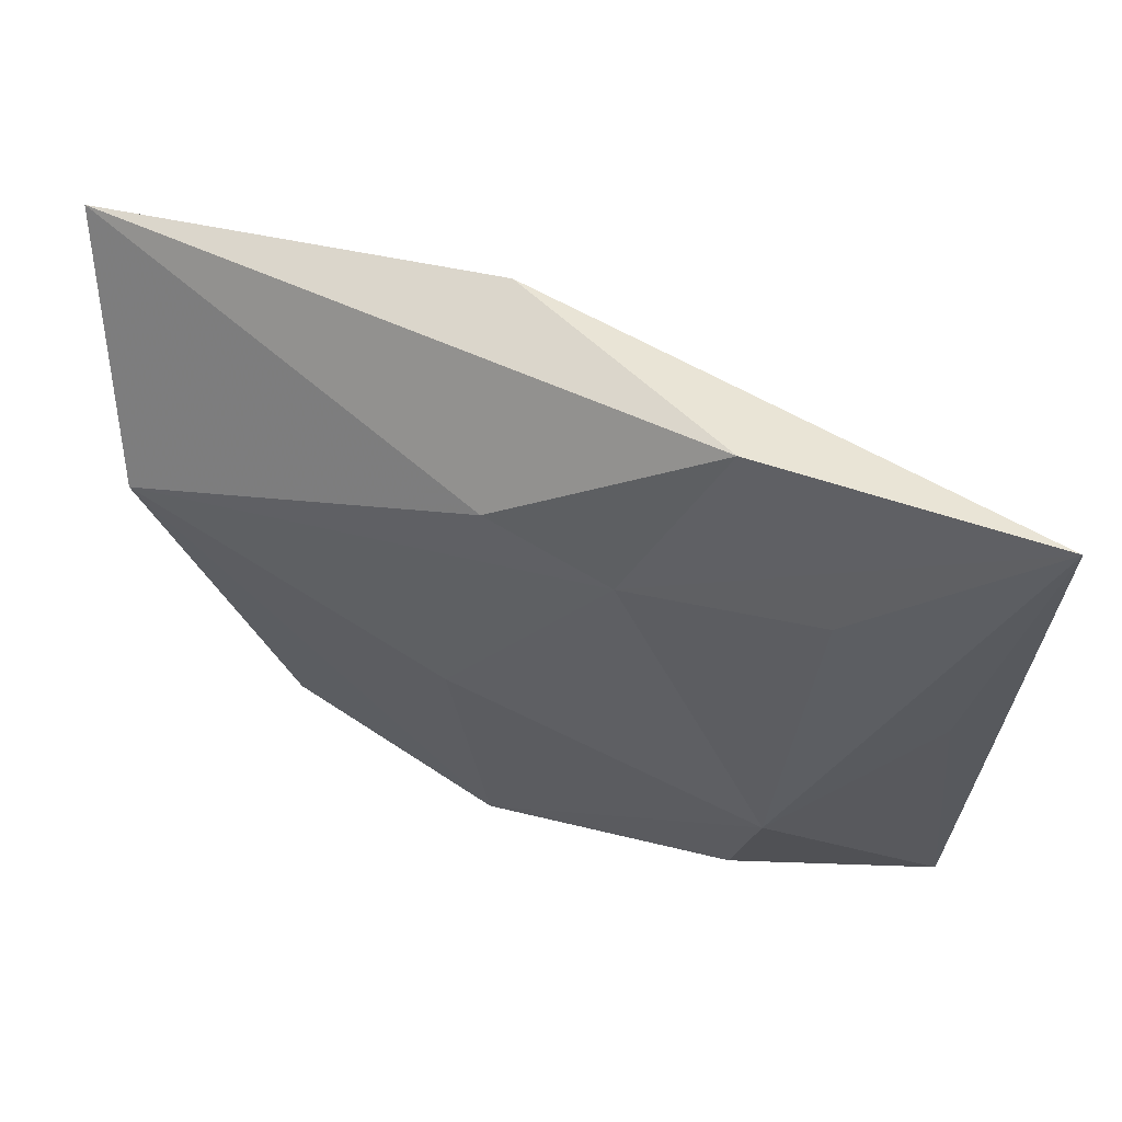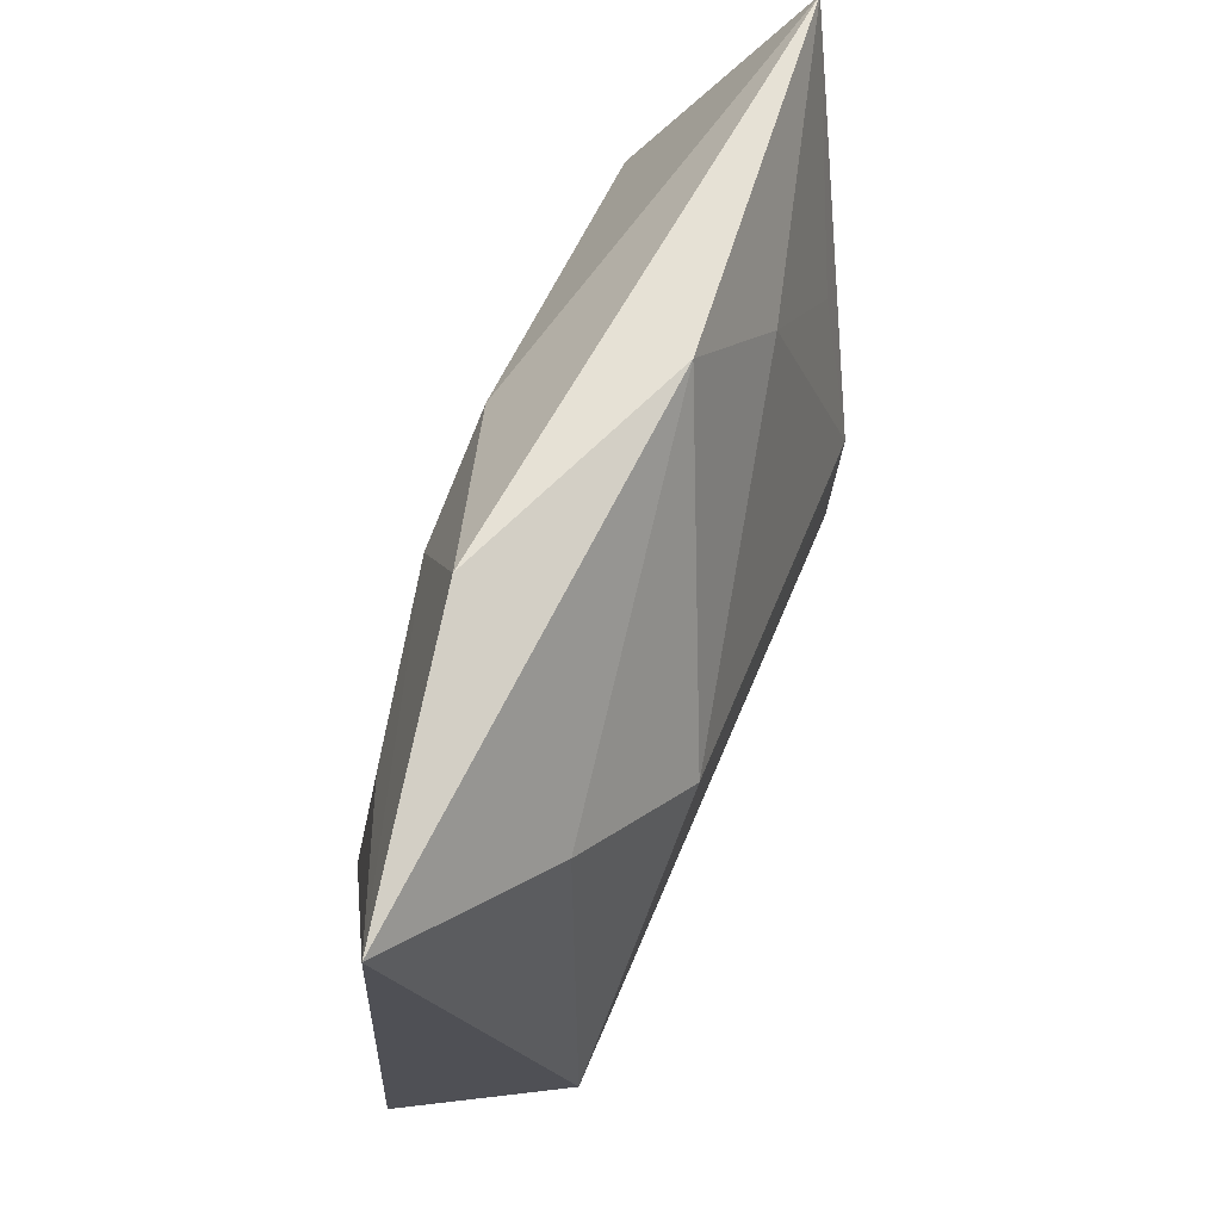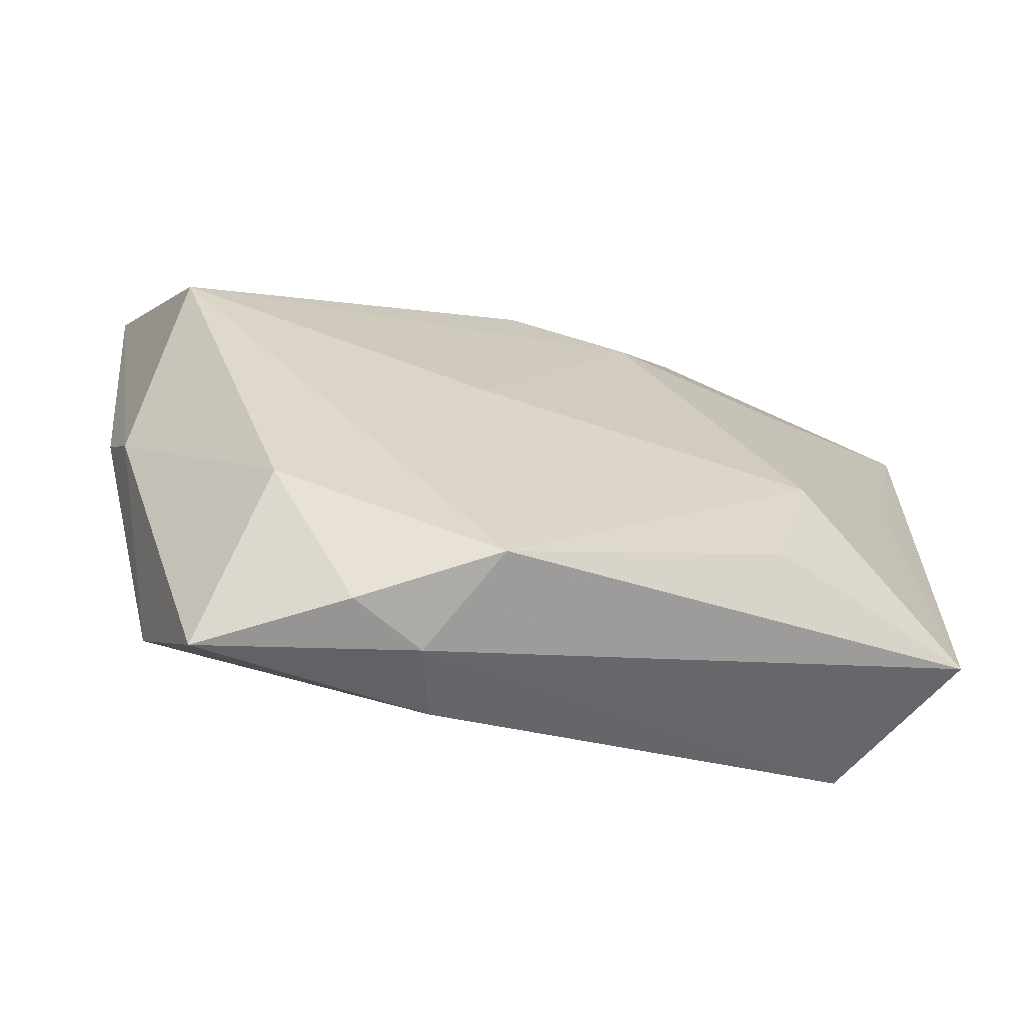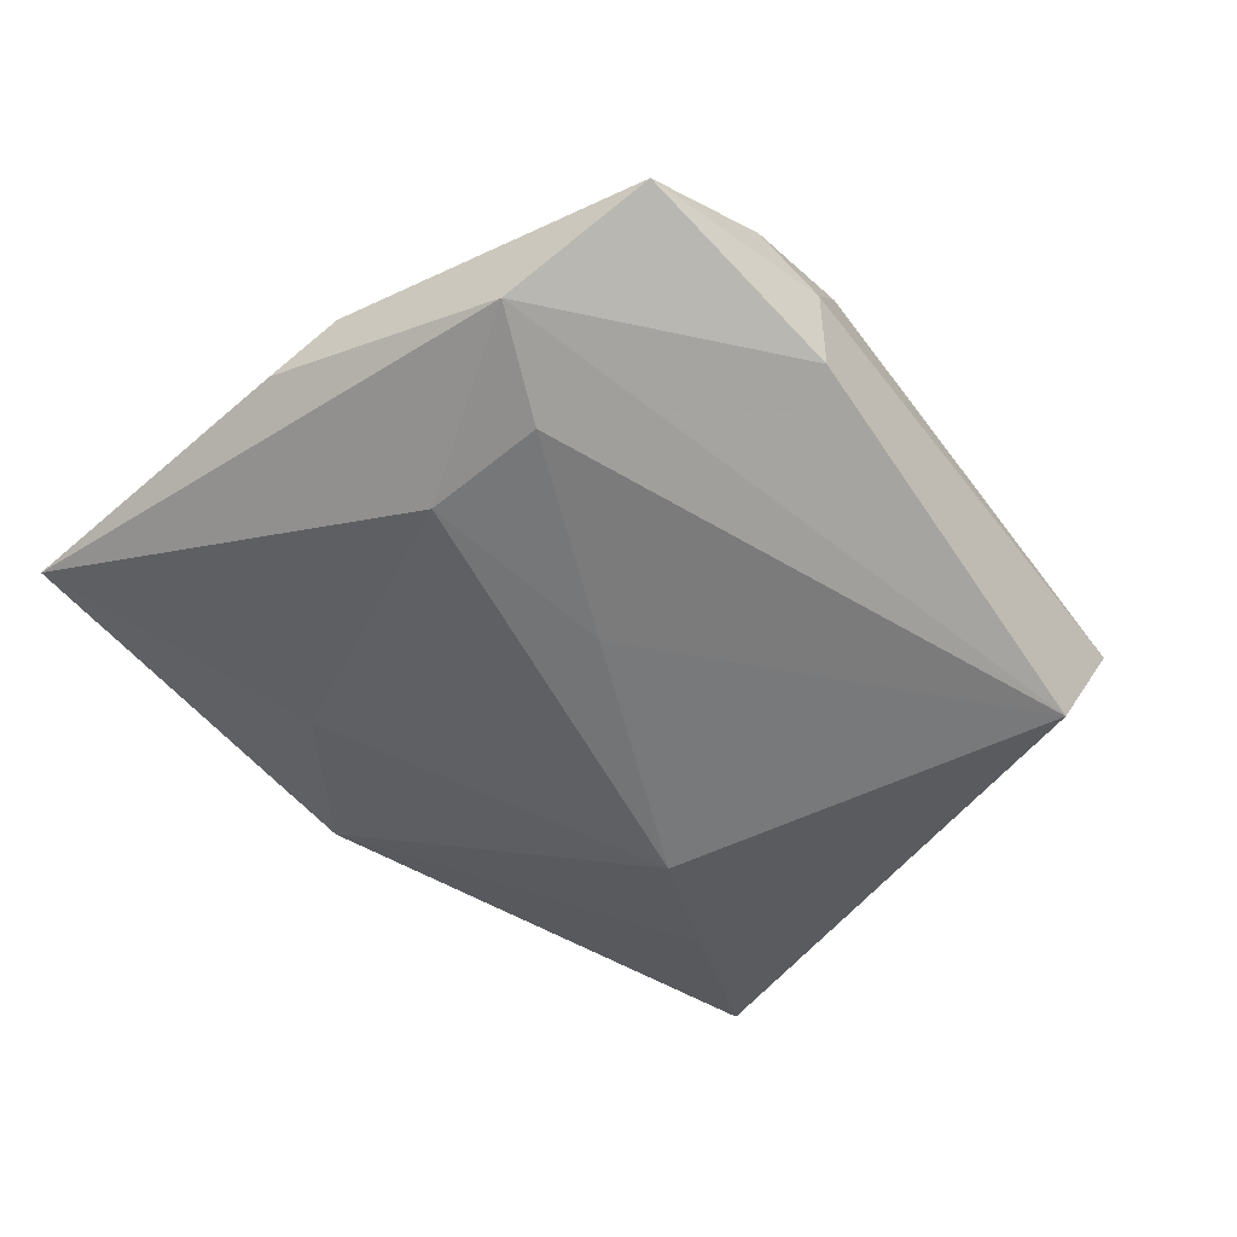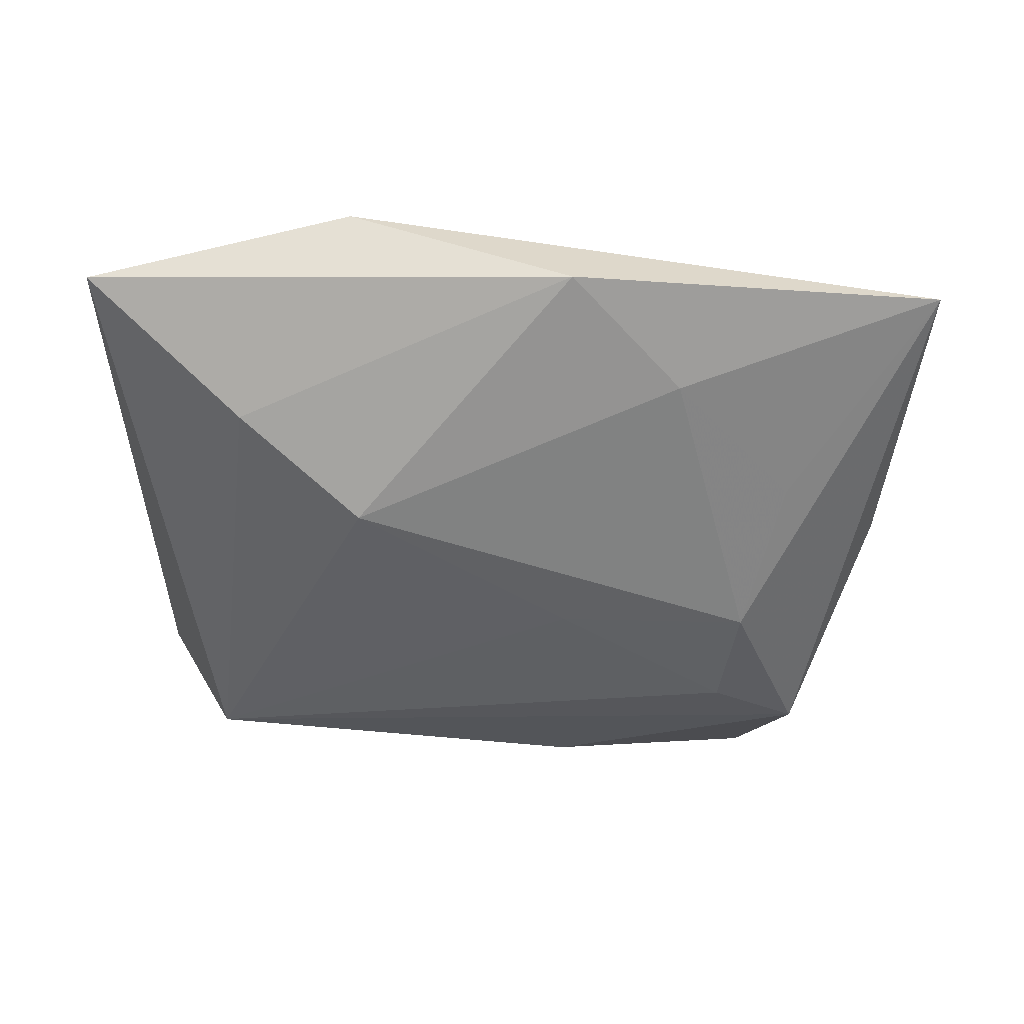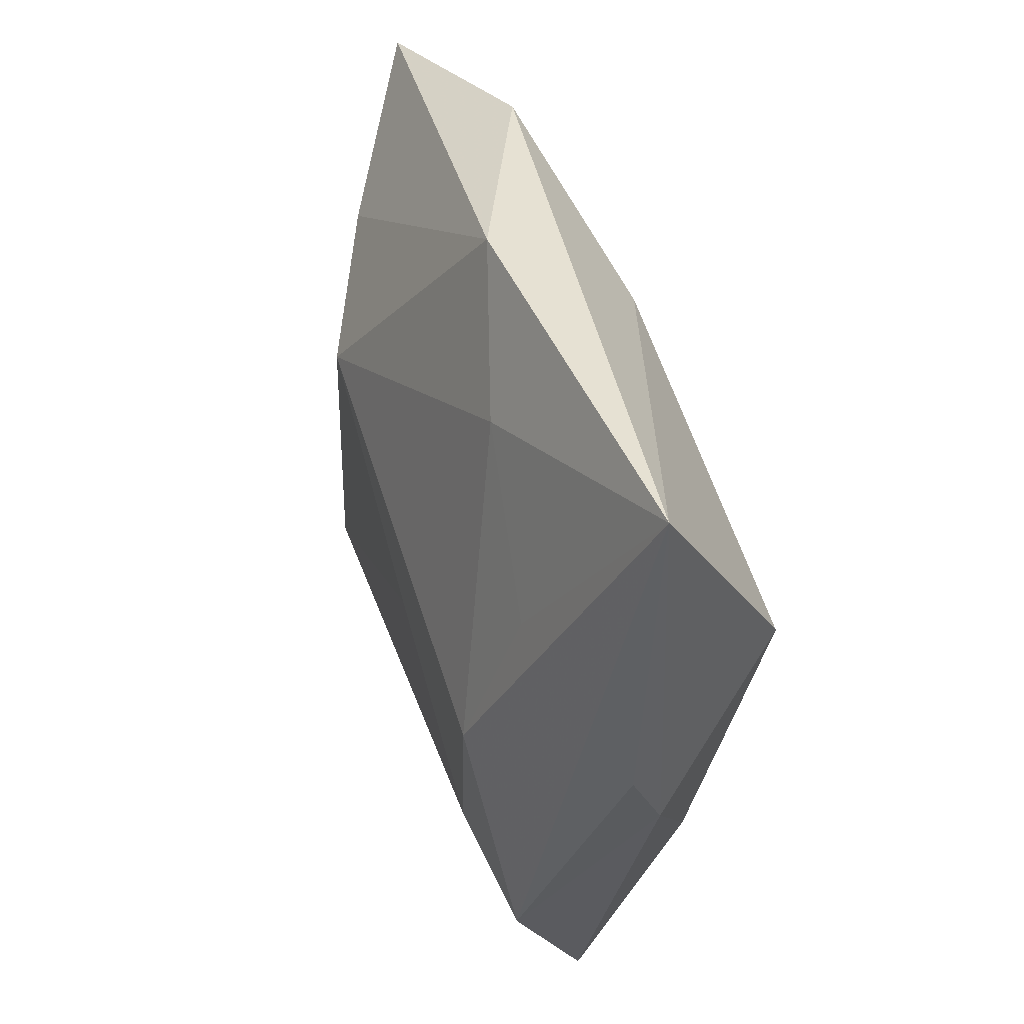
<metadata>
{"format":"obj","ext":"obj","renderer":"f3d","projection":"perspective","resolution":1024,"background":"white","views":[{"elev":60.4,"azim":22.0,"up":"+Y"},{"elev":65.3,"azim":111.2,"up":"+Y"},{"elev":-64.9,"azim":-12.8,"up":"+Y"},{"elev":-54.9,"azim":-41.0,"up":"+Z"},{"elev":-48.1,"azim":179.8,"up":"+Z"},{"elev":36.7,"azim":-107.5,"up":"+Y"}]}
</metadata>
<code>
v -0.02556 -0.01739 -0.01396
v 0.01724 0.01286 -0.01539
v -0.006344 -0.003811 -0.01475
v 0.02722 -0.0113 0.01386
v -0.03943 0.01153 0.01313
v -0.006587 0.03894 -0.005166
v 0.03603 -0.02528 -0.01144
v -0.02748 -0.004745 -0.01434
v -0.026 -0.02562 0.01064
v -0.002874 0.02697 0.01165
v -0.04191 -0.007007 0.001325
v 0.01004 0.02286 0.01208
v -0.01652 -0.03831 0.005429
v -0.003498 -0.03574 0.01202
v 0.04158 0.00532 0.005184
v -0.04405 0.0001354 -0.002487
v 0.04433 -0.02633 0.00475
v -0.009161 -0.03853 0.001581
v -0.03186 0.01197 -0.009689
v 0.01805 0.03975 0.005178
v -0.04781 0.03354 -0.001763
v 0.03051 0.02243 -0.00918
v -0.00647 -0.003119 0.01416
v -0.006997 -0.03651 -0.006133
v 0.04748 0.0347 0.0004249
v -0.01877 0.02629 -0.008615
v 0.02406 -0.02526 0.0126
v -0.03547 -0.02433 -0.01122
v 0.02924 0.02199 0.008192
v -0.03044 -0.03859 -0.002604
f 7 25 17
f 5 21 11
f 14 17 27
f 6 20 25
f 21 20 6
f 5 14 23
f 27 17 4
f 4 14 27
f 4 23 14
f 9 14 5
f 5 11 9
f 9 11 30
f 22 6 25
f 2 6 22
f 22 25 7
f 7 2 22
f 21 6 26
f 26 6 2
f 2 8 26
f 21 8 28
f 30 11 28
f 28 24 30
f 7 24 28
f 3 2 7
f 3 8 2
f 25 20 12
f 23 4 12
f 5 23 12
f 15 17 25
f 25 4 15
f 15 4 17
f 17 14 18
f 7 17 18
f 18 24 7
f 30 24 18
f 13 9 30
f 14 9 13
f 30 18 13
f 13 18 14
f 19 8 21
f 21 26 19
f 19 26 8
f 16 11 21
f 21 28 16
f 16 28 11
f 1 28 8
f 8 3 1
f 7 28 1
f 1 3 7
f 29 4 25
f 25 12 29
f 29 12 4
f 5 12 10
f 10 12 20
f 10 21 5
f 10 20 21

</code>
